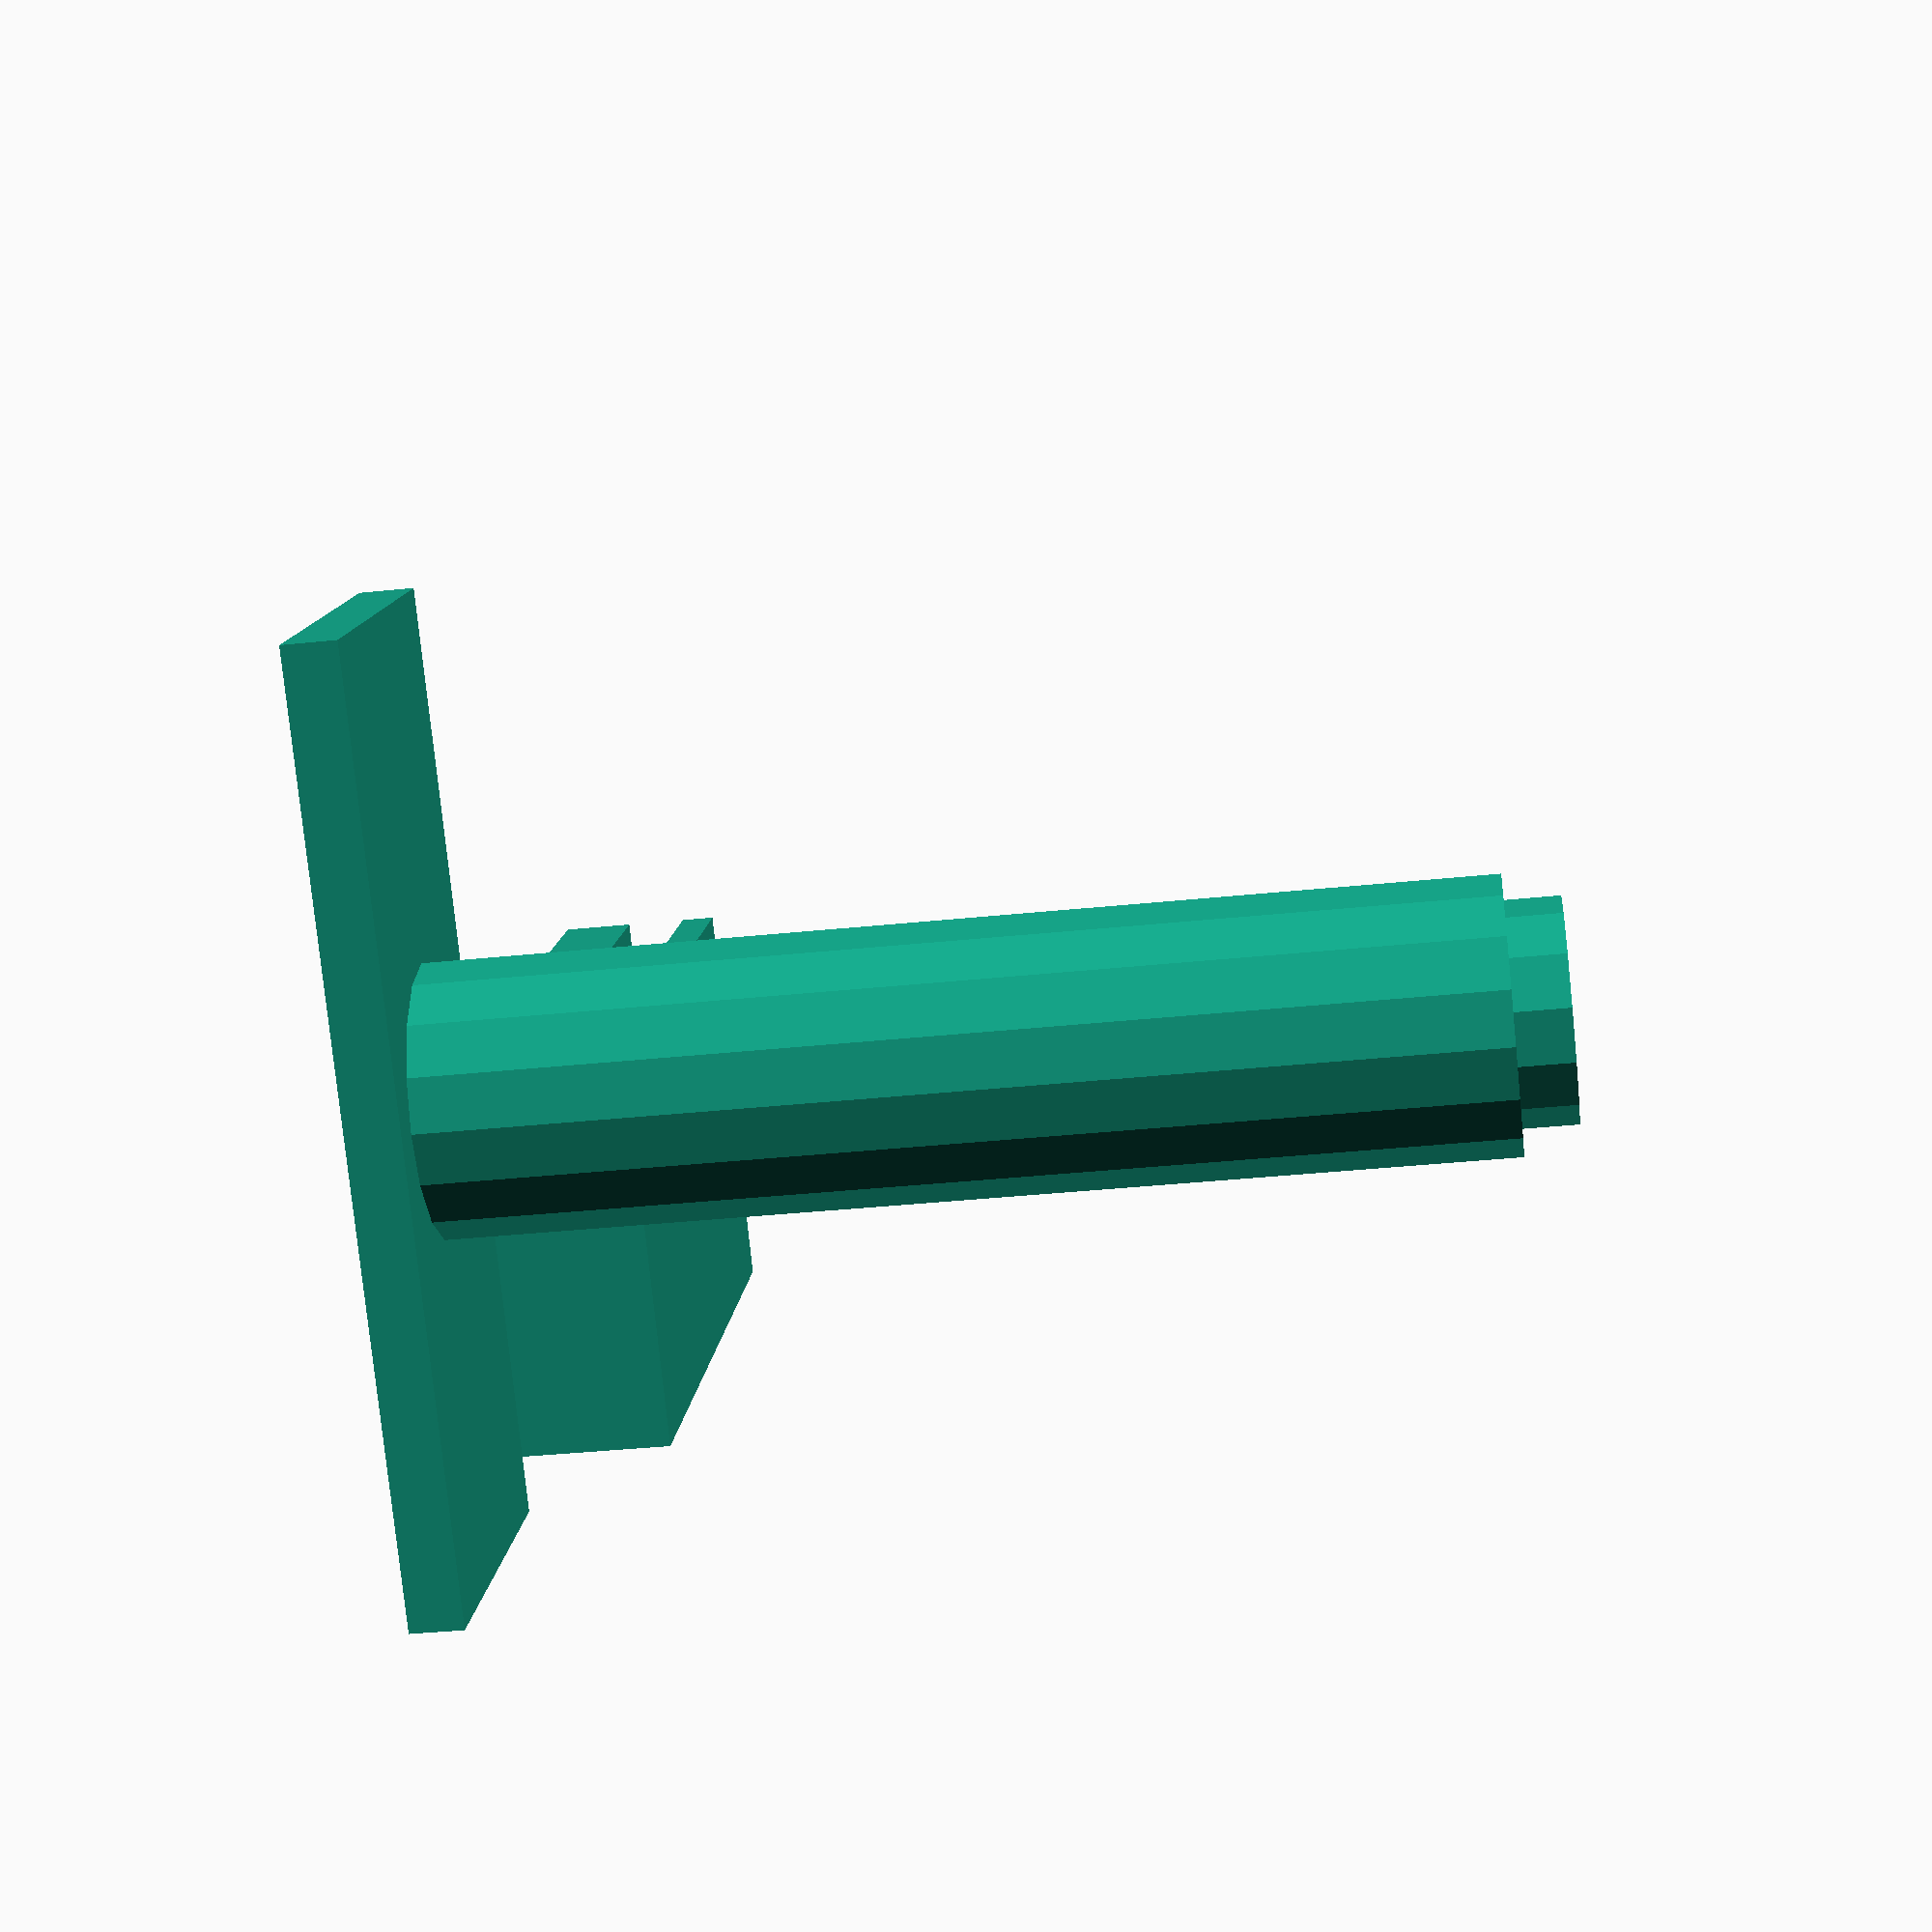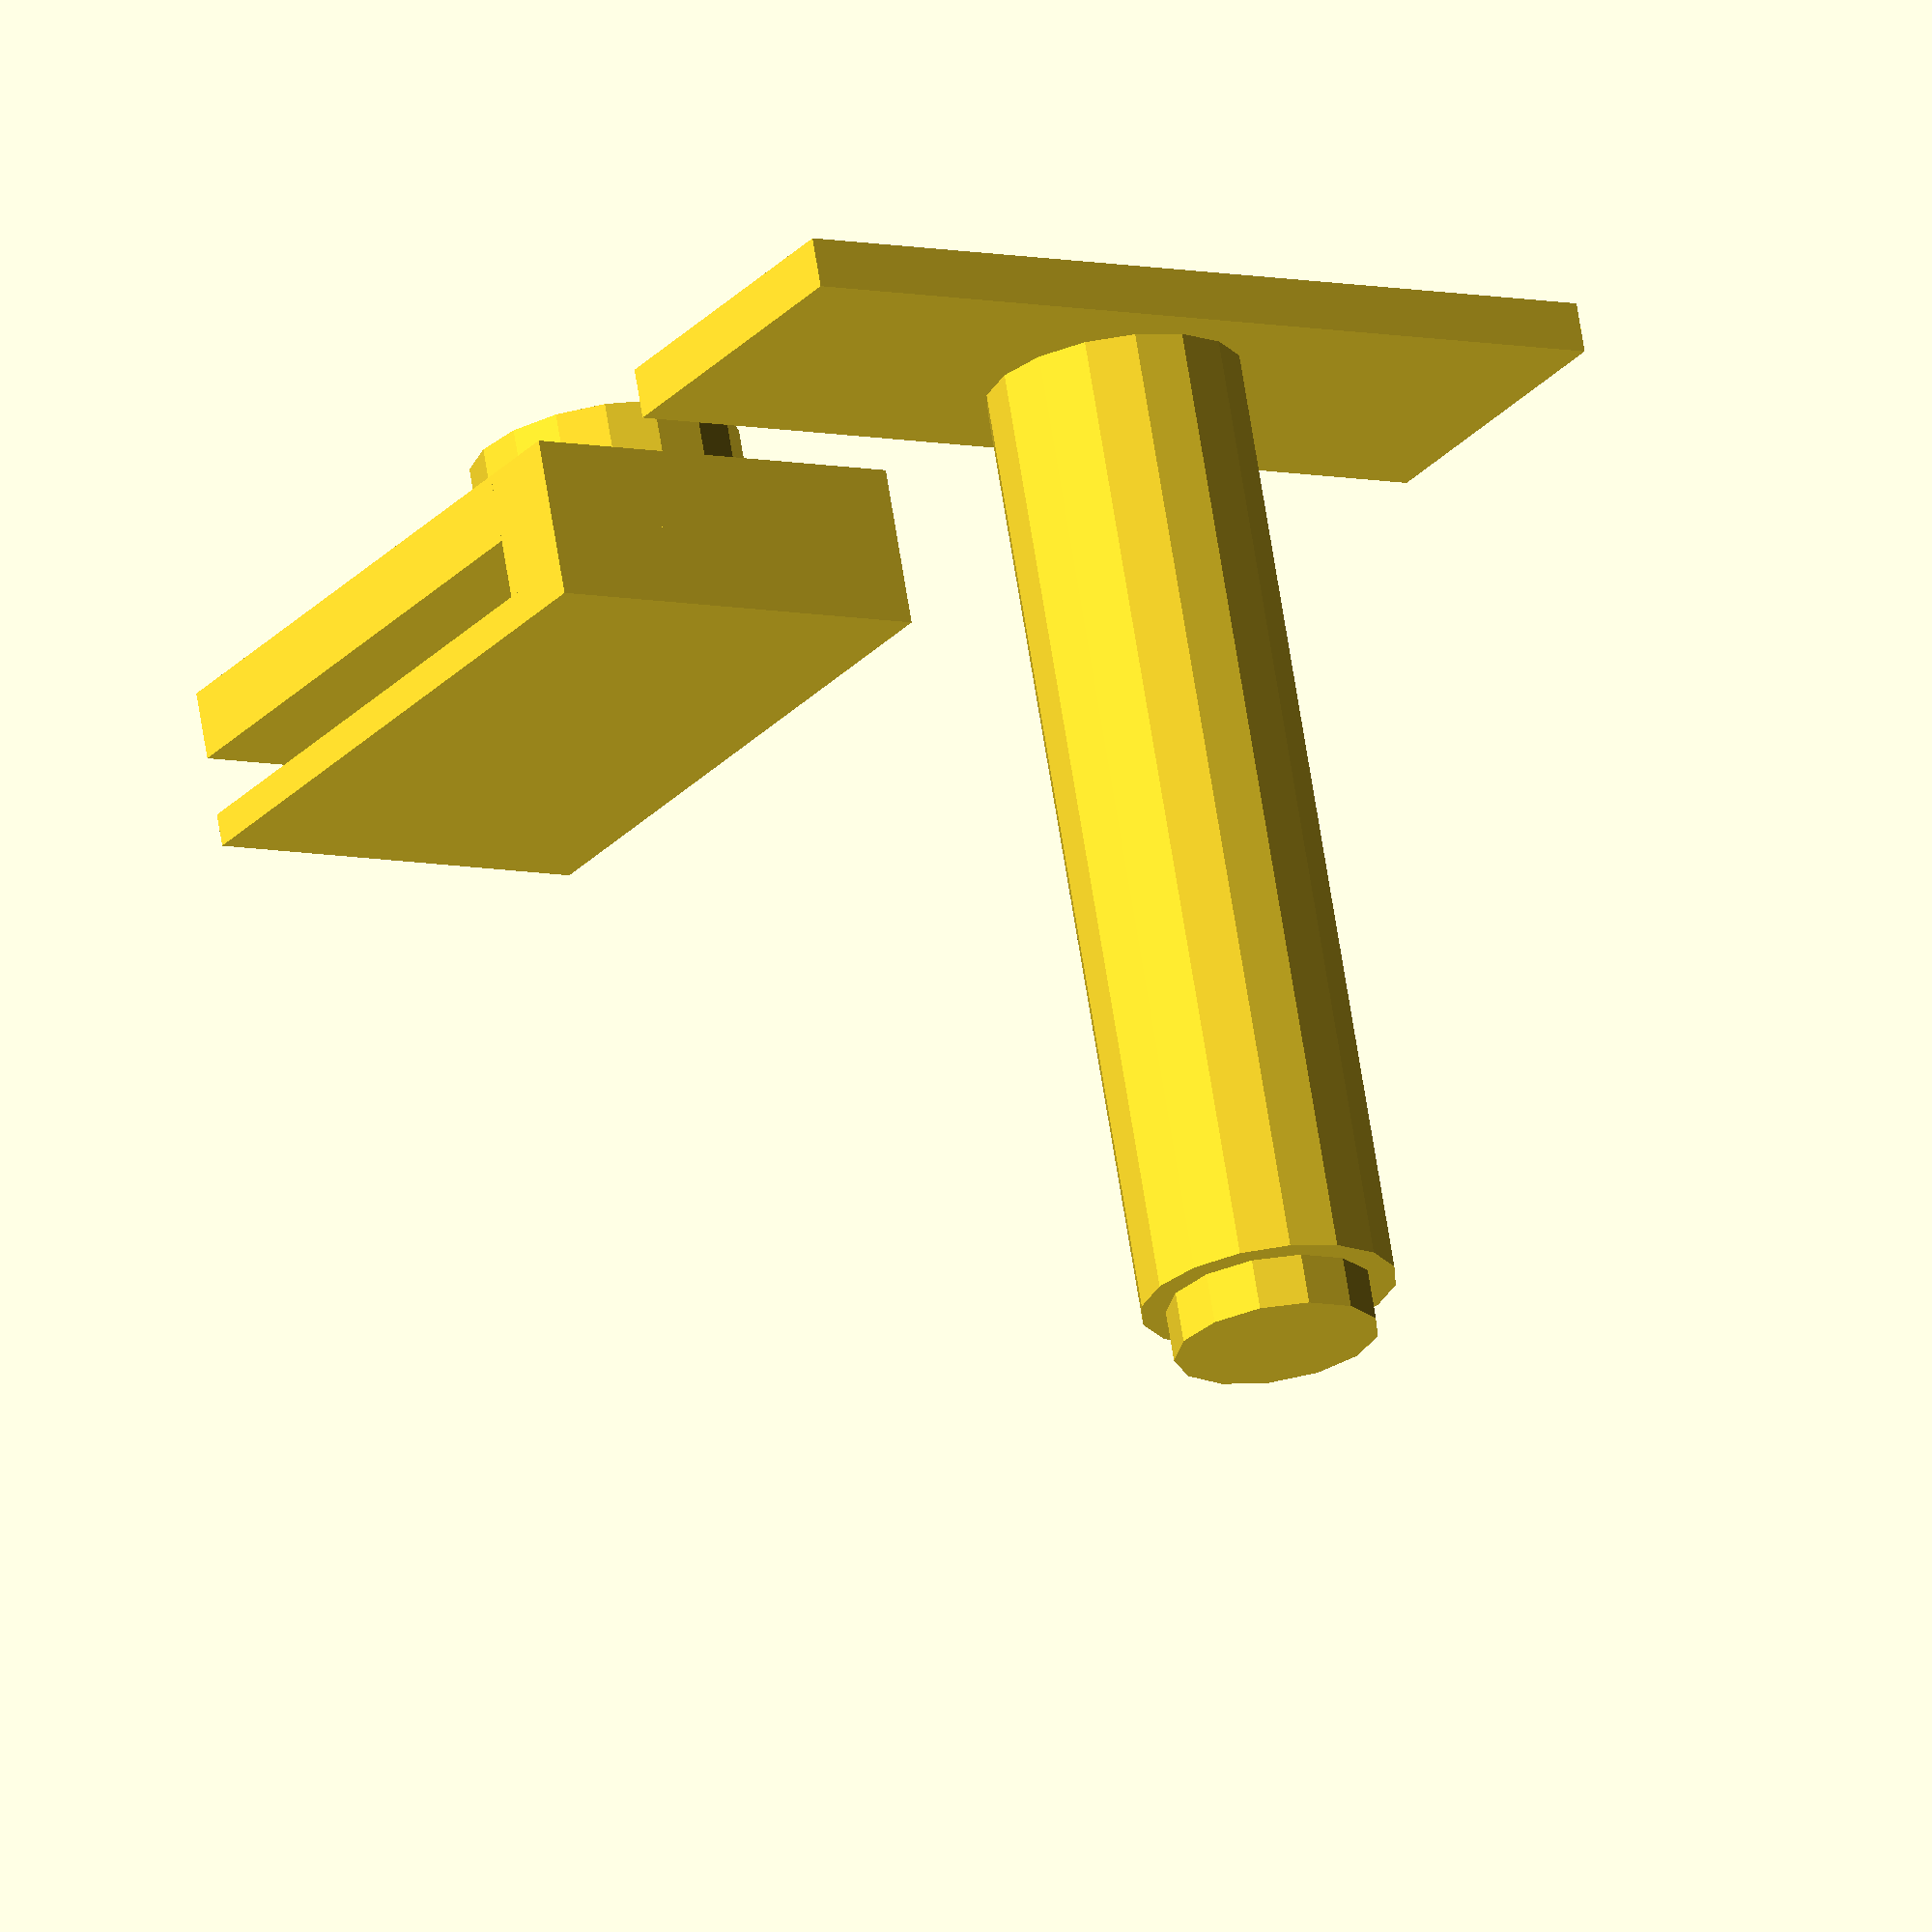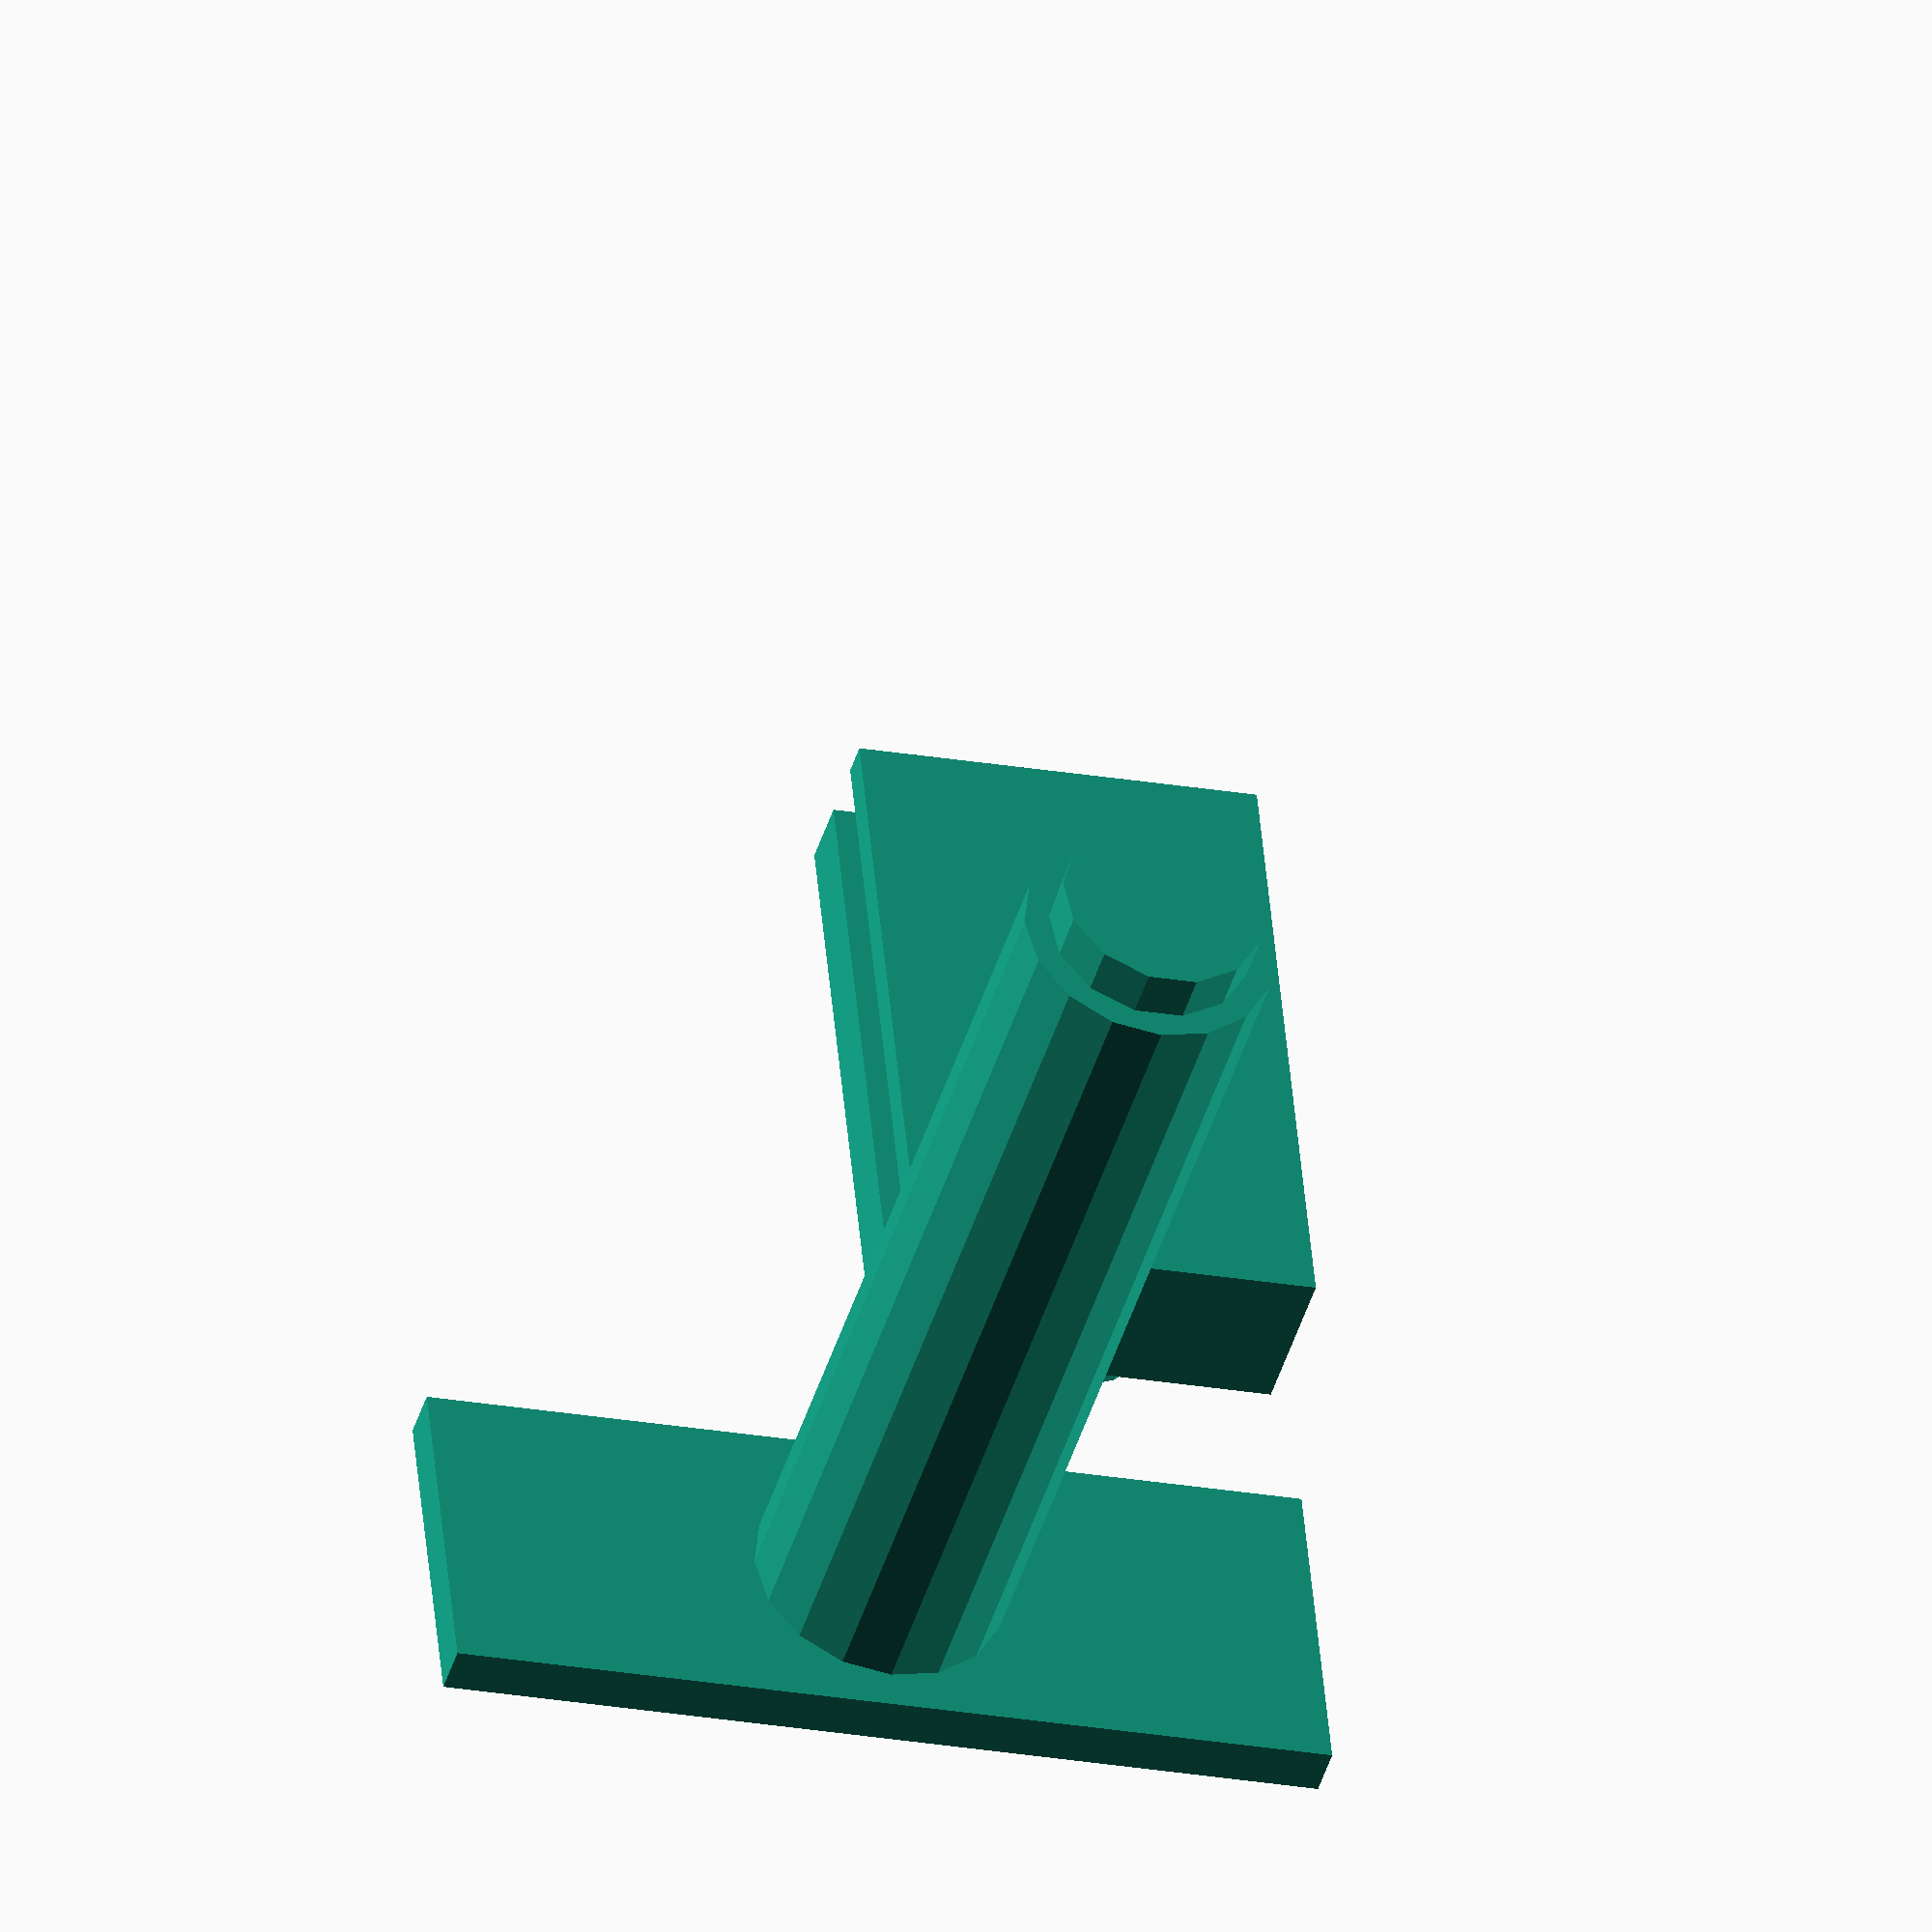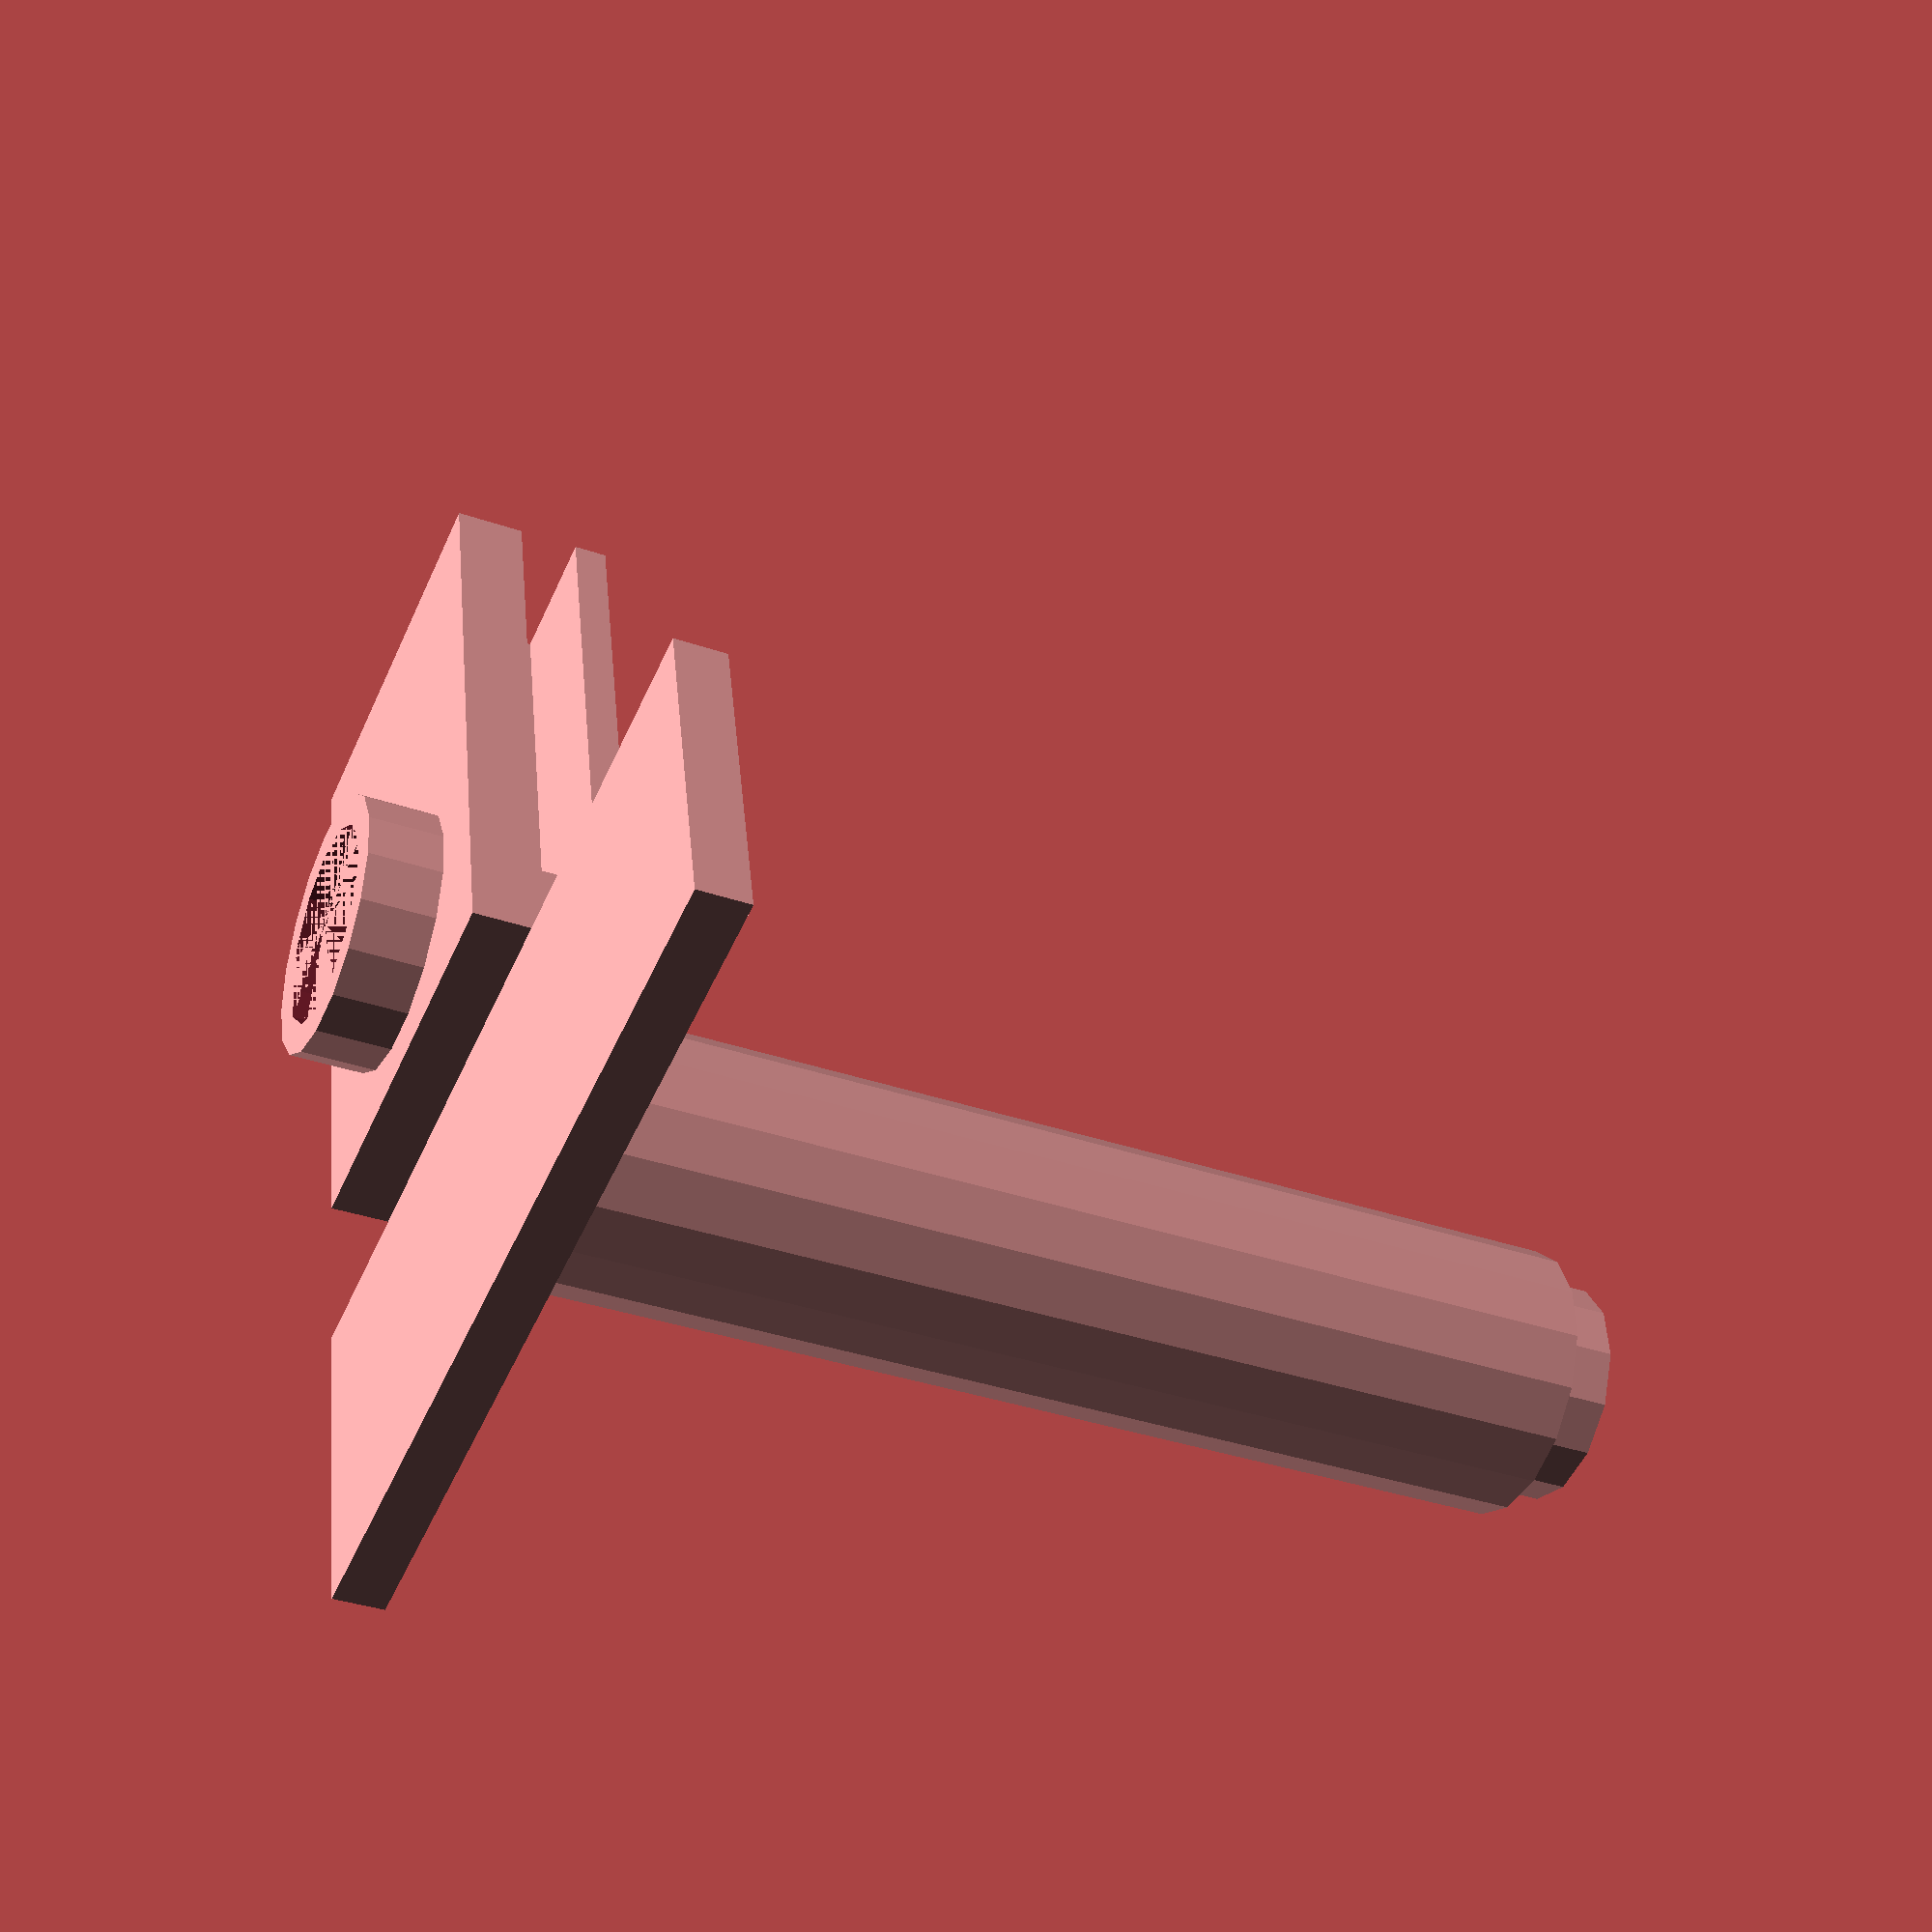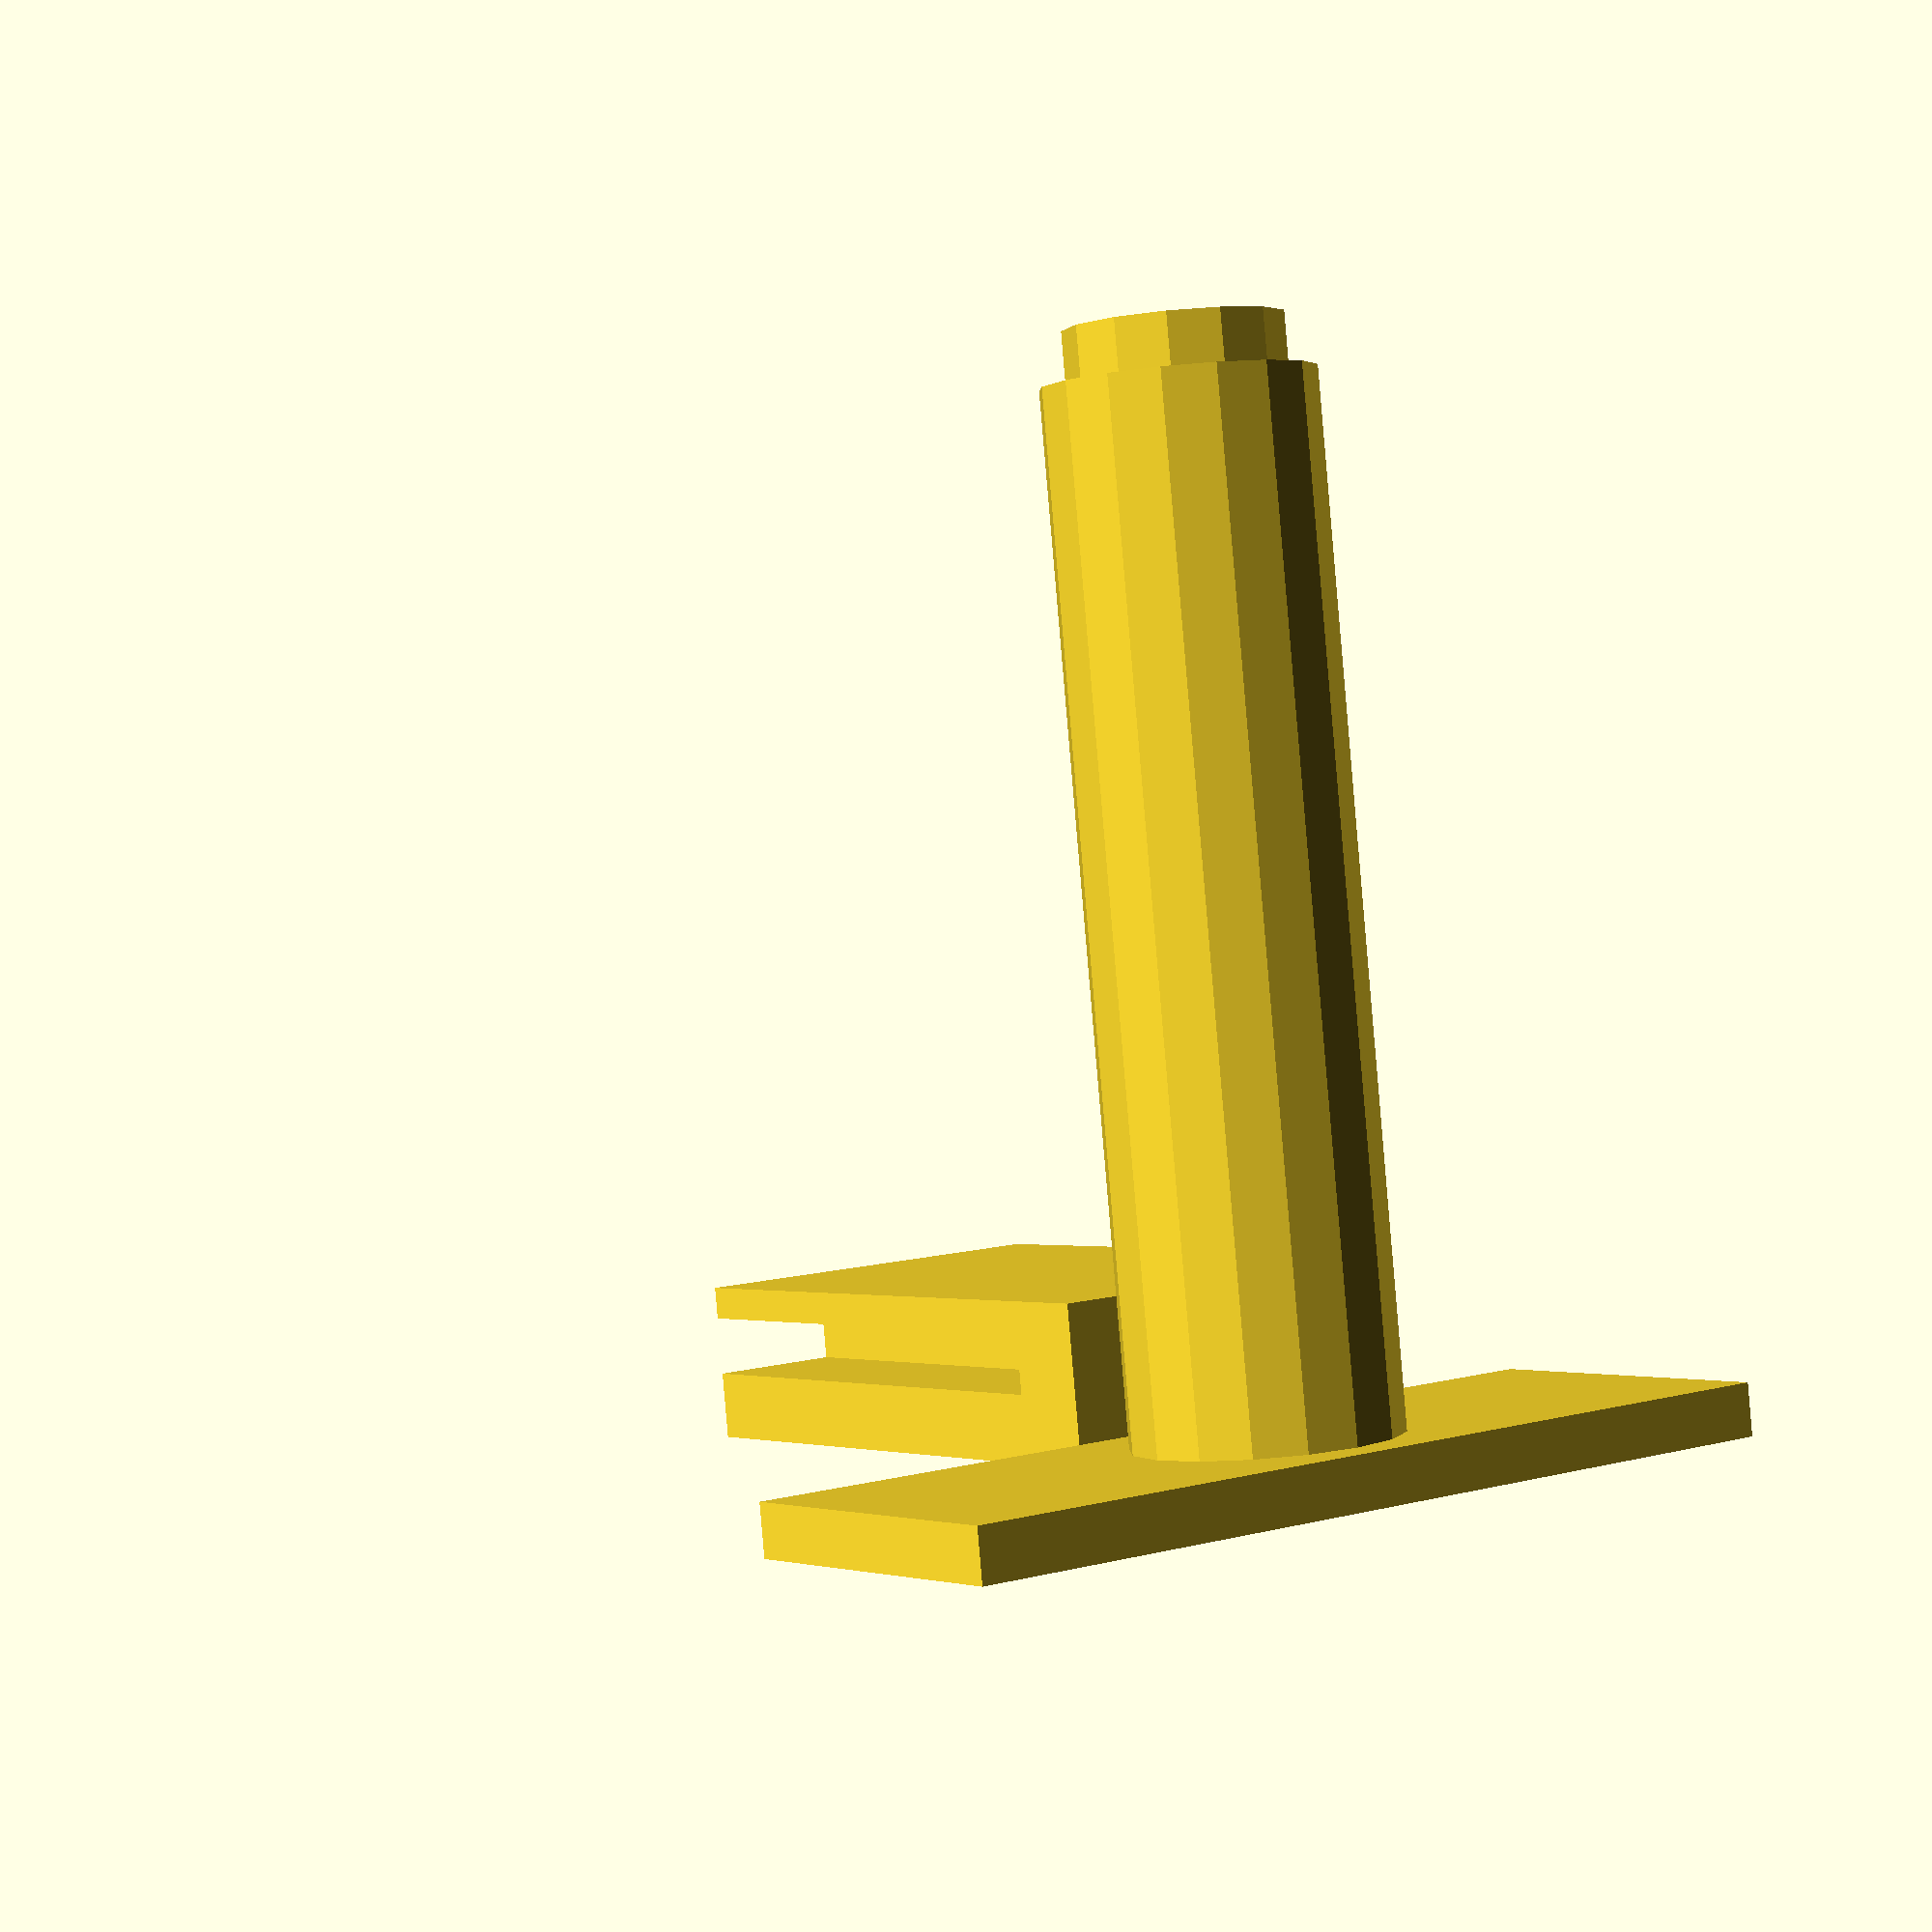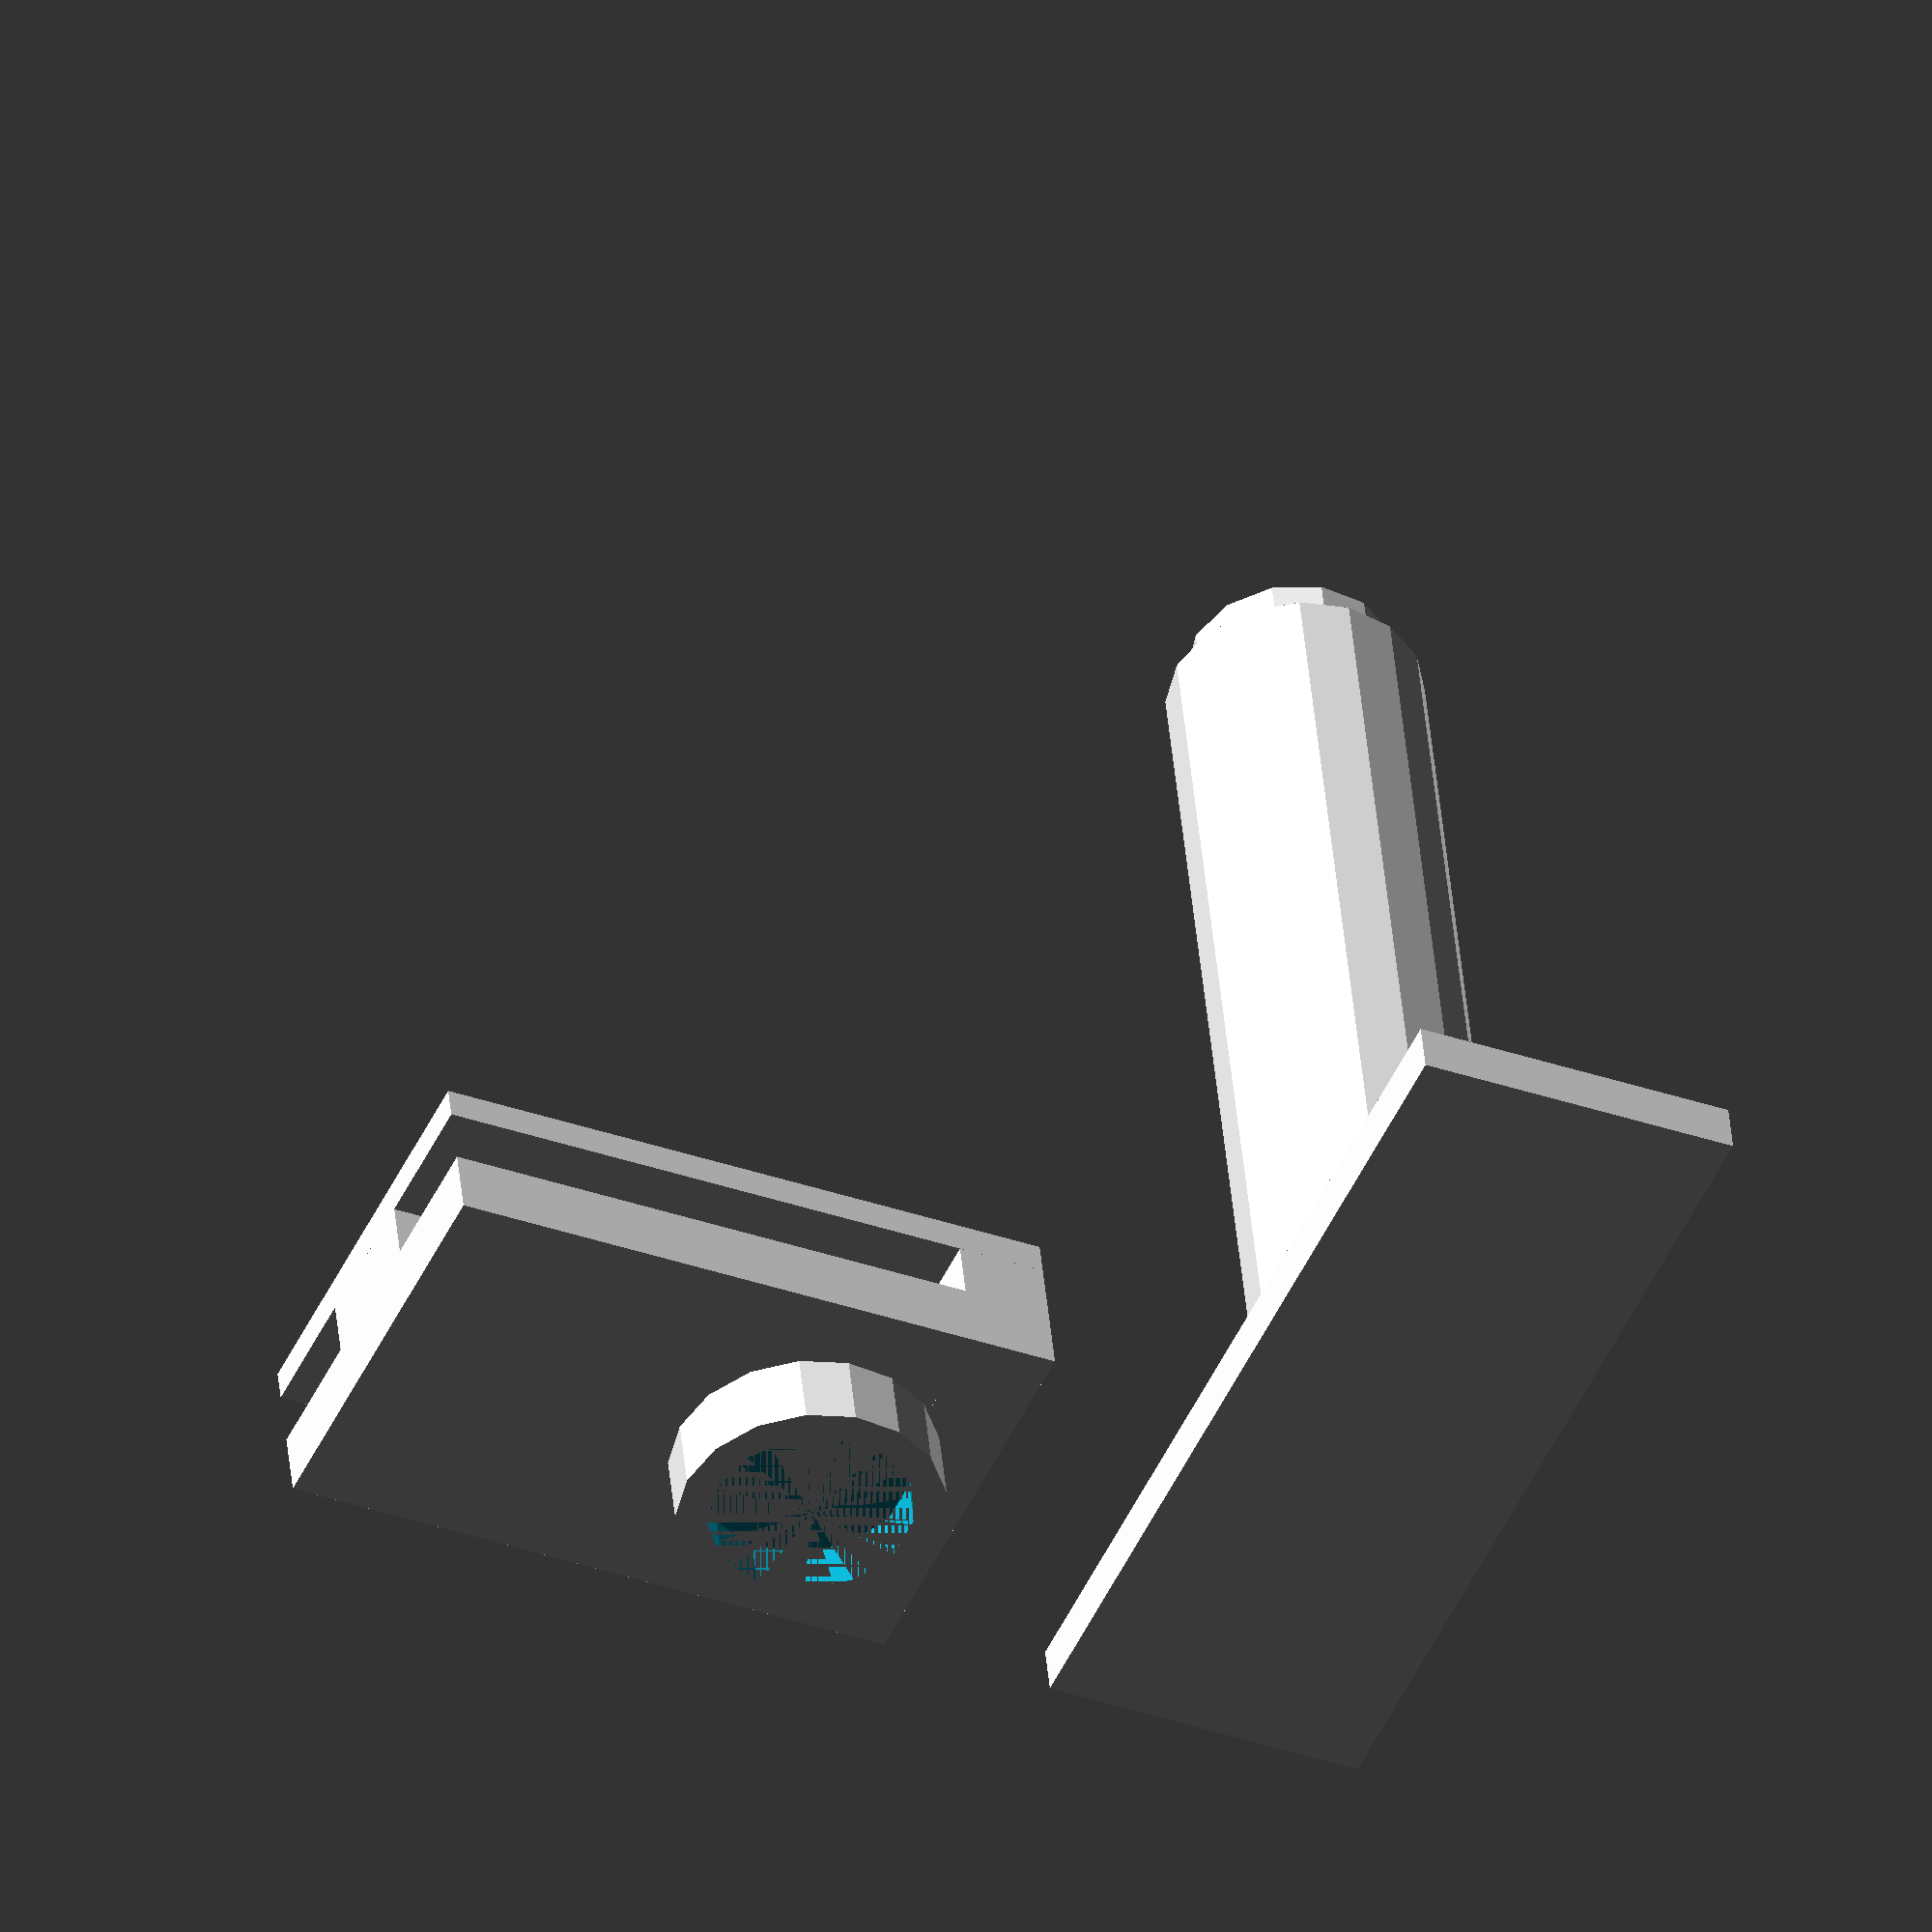
<openscad>
// base
cube([13, 35, 2]);
// tower
translate([6.5, 17.5, 2]) {
    cylinder(38, 5, 5);
    
    // move to the top of the cylinder
    translate([0, 0, 38]) {
        cylinder(2,4,4);
    }
    
}
// new mount design. 
// TODO need a plug type design that will hook these together
// TODO need to re-work the cube to be vertical for easier printing.
translate([20, 0, 0]) {
    // bottom cube
    cube([25, 15.9, 2.7]);

    translate ([7, 7.95,-3]) {
        difference() {
            cylinder(3, 5.25, 5.25);
            cylinder(2, 4.02, 4.02);
        }
    }

    // put in a negative cylinder here.. 
    
    // middle
    translate ([0, 5.06, 2.7]) {
        cube([25, 5.52, 2.4]);
    }
    
    // back end of the cube
    cube([3.5, 15.9, 6]);
    
    // top
    translate([0, 0, 5.05]) {
        cube([25, 15.9, 1.3]);
    }
}

</openscad>
<views>
elev=217.9 azim=130.2 roll=262.4 proj=p view=solid
elev=291.5 azim=122.1 roll=351.0 proj=o view=wireframe
elev=42.1 azim=264.6 roll=344.2 proj=o view=solid
elev=216.1 azim=103.7 roll=294.4 proj=p view=solid
elev=88.6 azim=234.4 roll=4.9 proj=p view=wireframe
elev=136.1 azim=155.6 roll=5.3 proj=o view=solid
</views>
